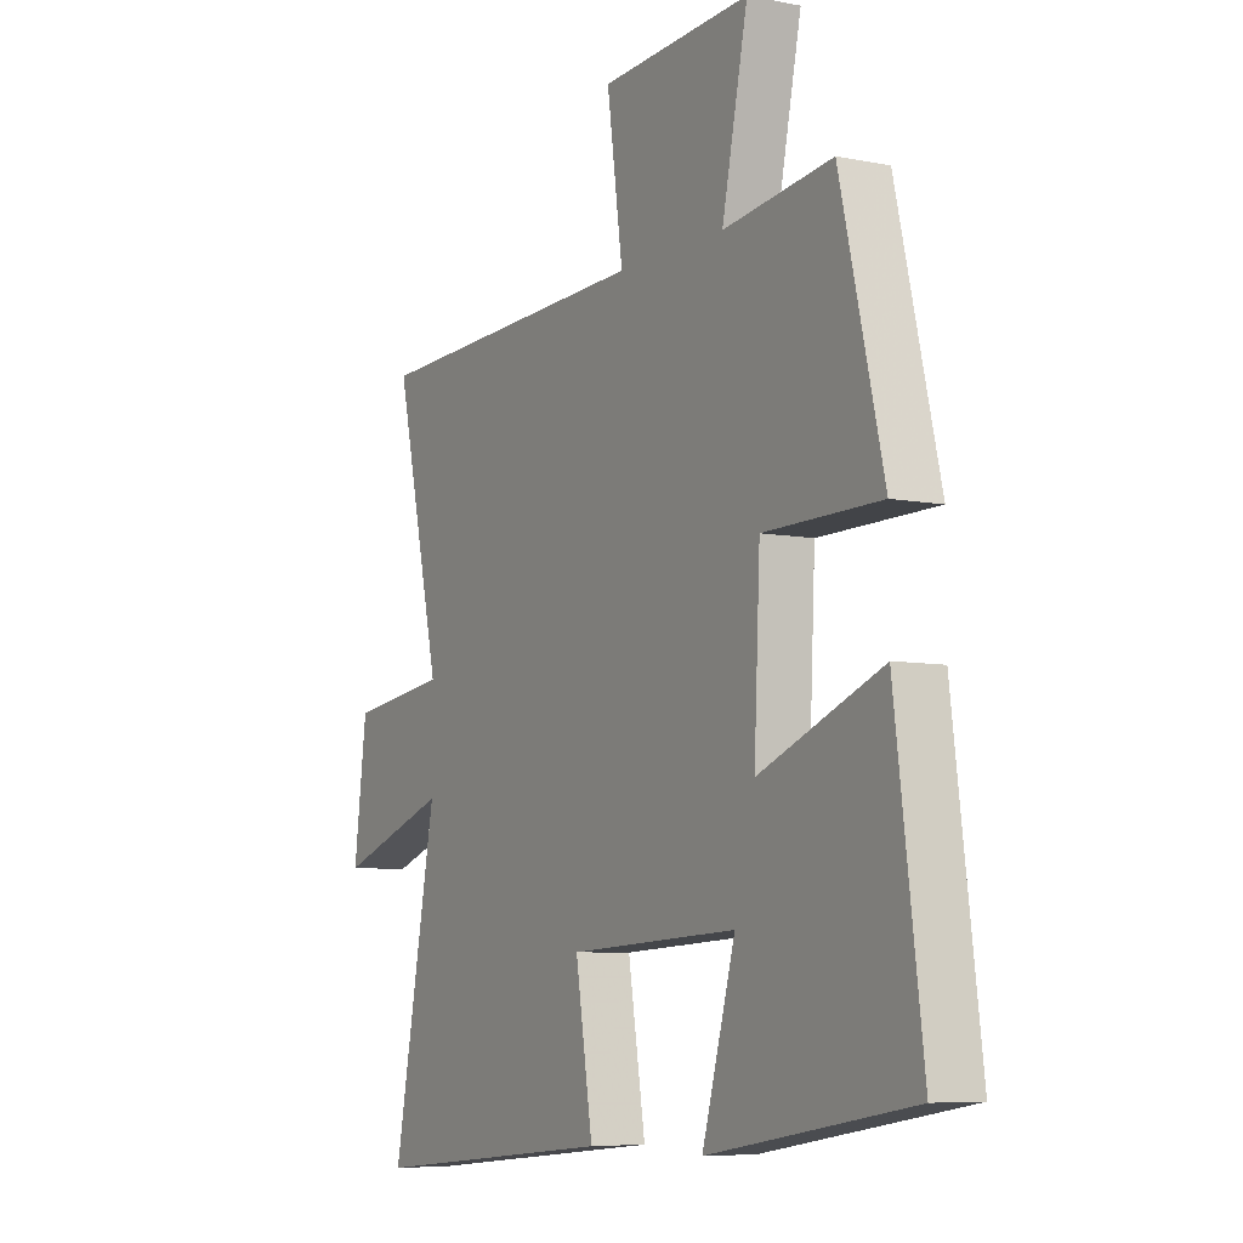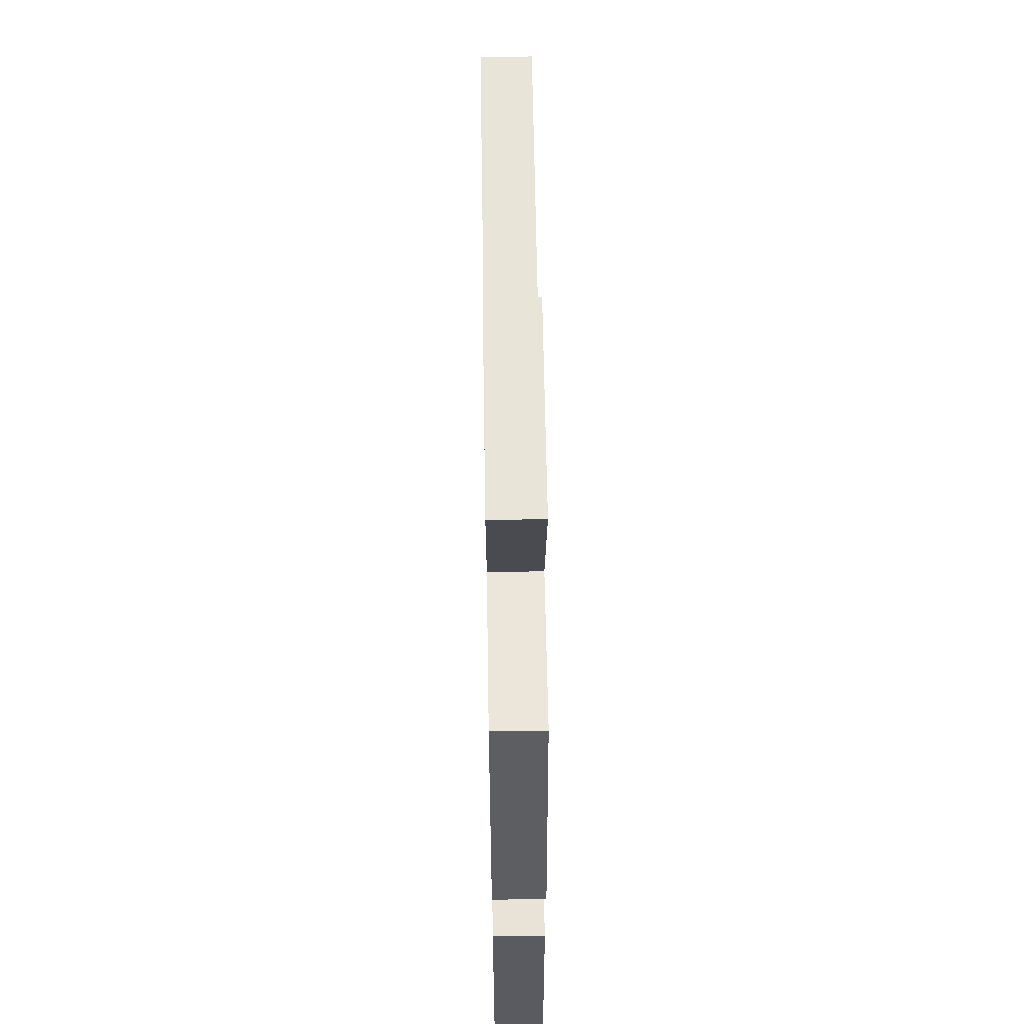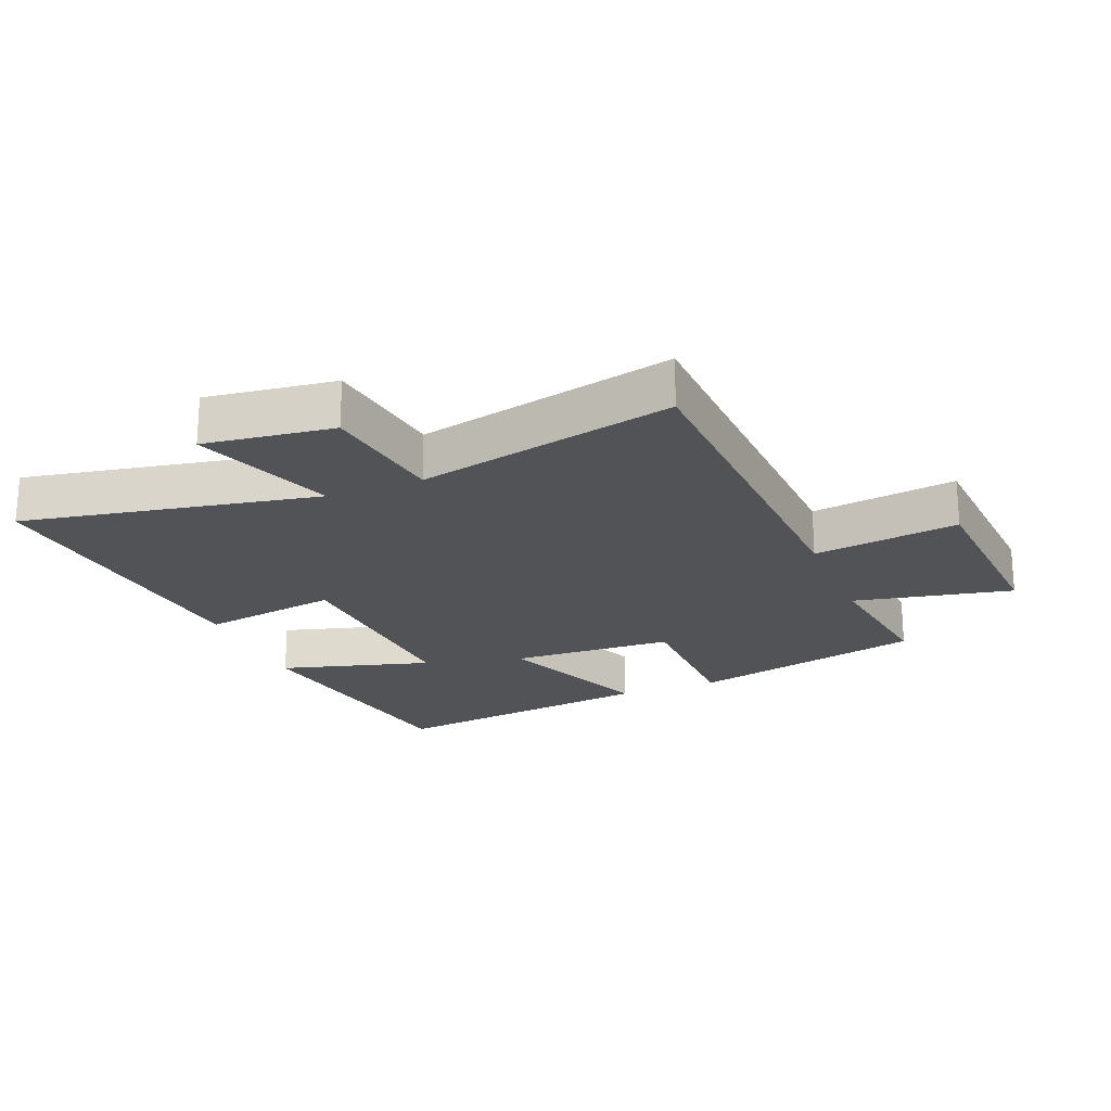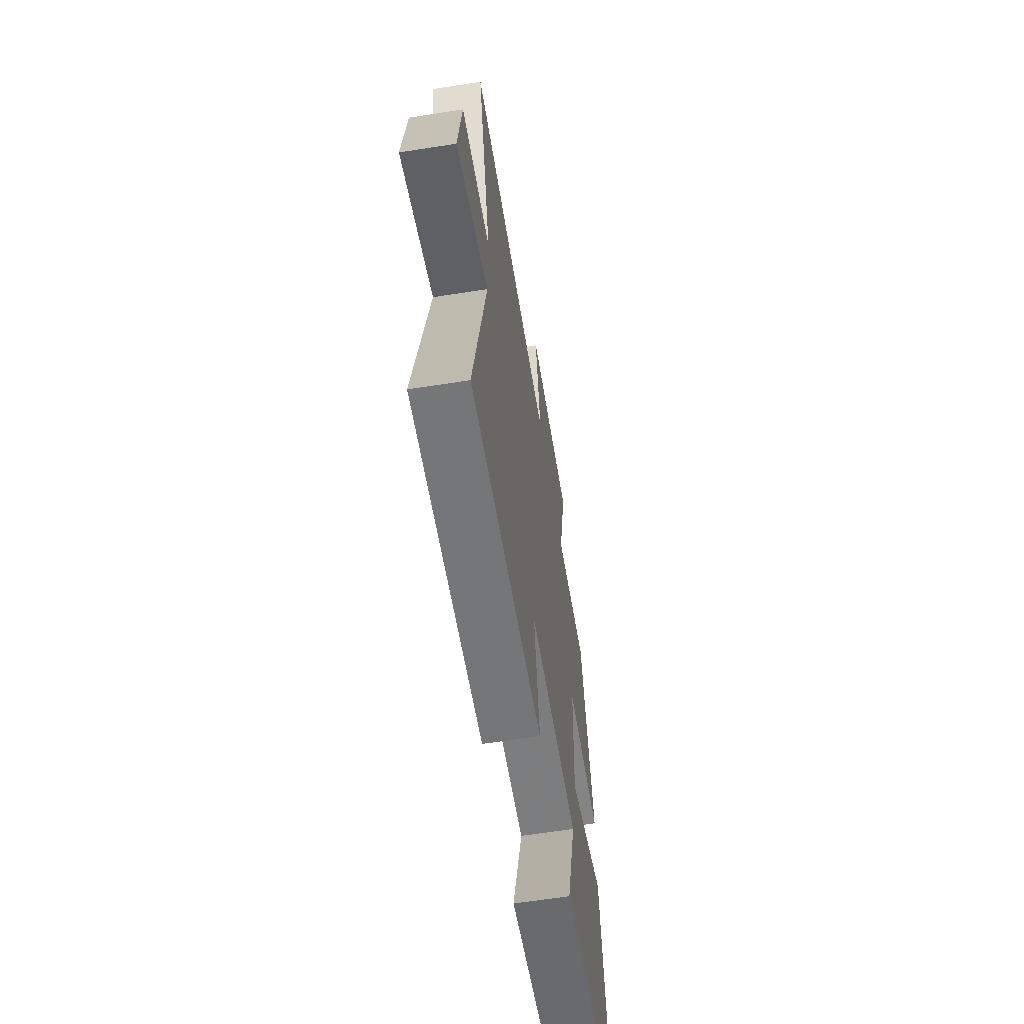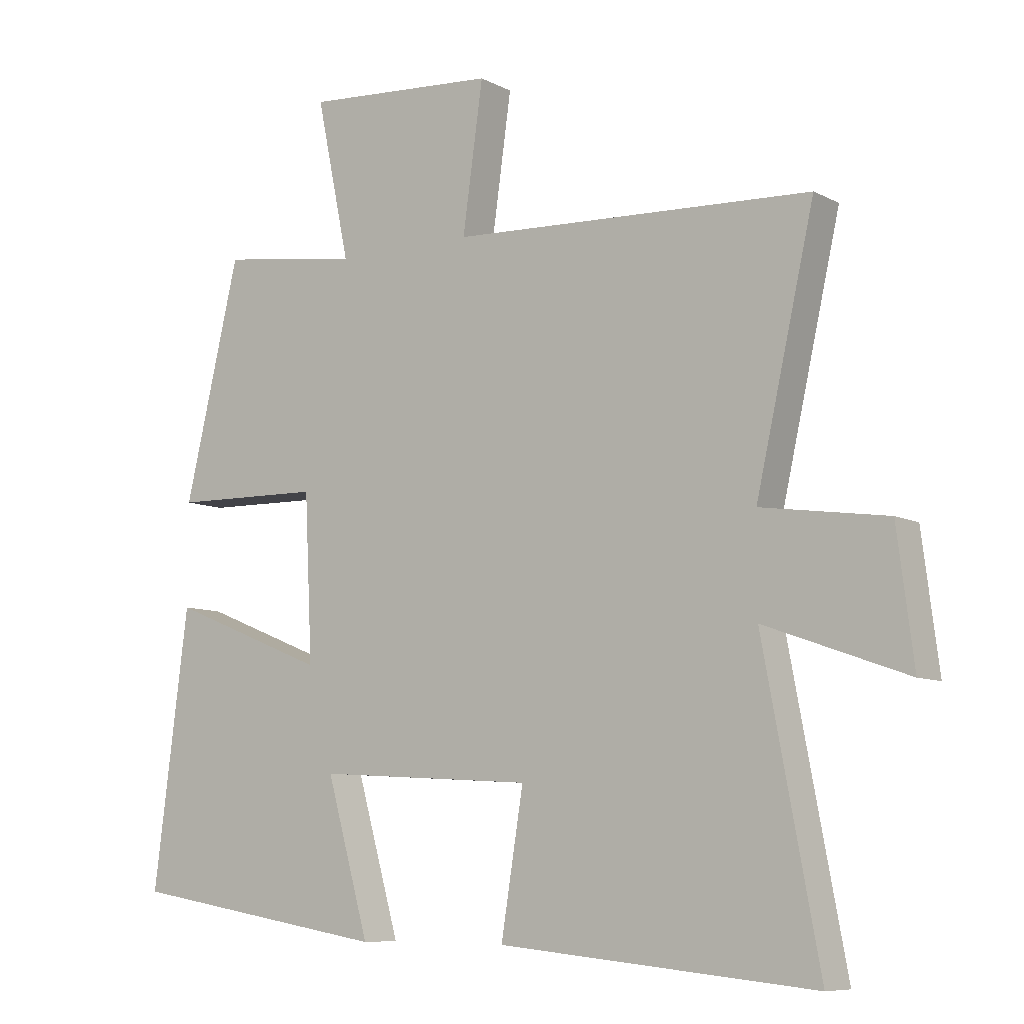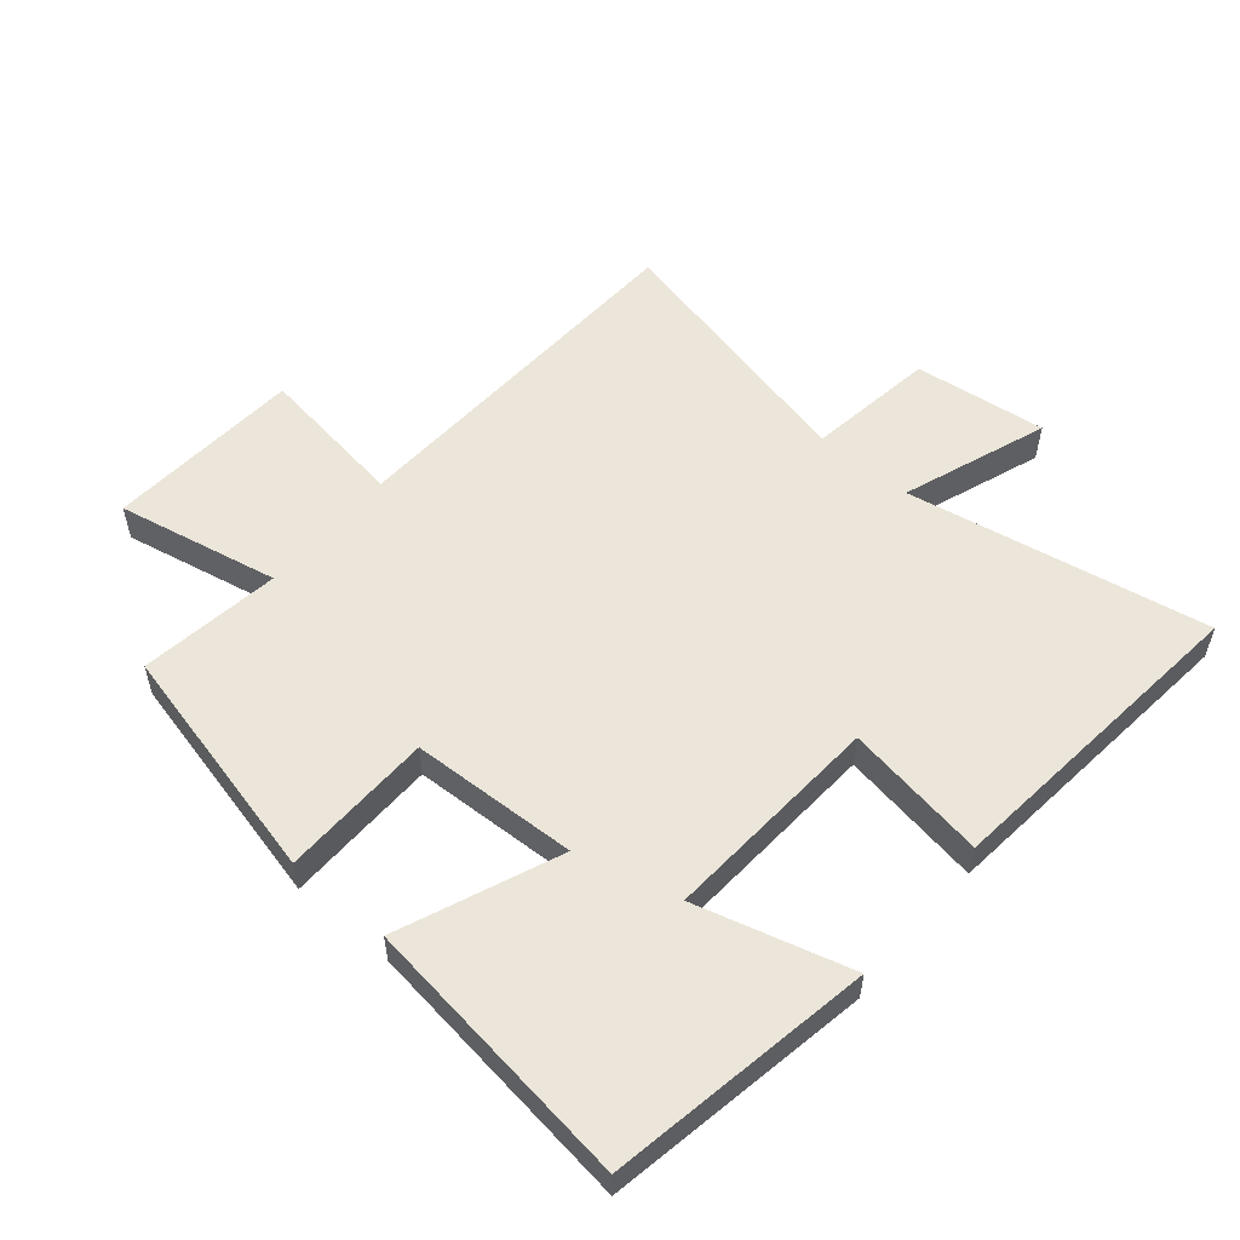
<metadata>
{"format":"obj","ext":"obj","renderer":"f3d","projection":"perspective","resolution":1024,"background":"white","views":[{"elev":-6.9,"azim":59.7,"up":"+Z"},{"elev":63.7,"azim":89.1,"up":"+Z"},{"elev":-21.8,"azim":-67.9,"up":"+Y"},{"elev":-62.3,"azim":-80.9,"up":"+Z"},{"elev":-8.2,"azim":-144.5,"up":"+Z"},{"elev":55.6,"azim":130.4,"up":"+Y"}]}
</metadata>
<code>
v -0.588 0.07 -0.549
v -0.5 0.07 -0.084
v -0.724 0.07 -0.164
v -0.698 0.07 0.04
v -0.5 0.07 0.068
v -0.592 0.07 0.476
v -0.024 0.07 0.5
v -0.056 0.07 0.73
v 0.246 0.07 0.75
v 0.194 0.07 0.5
v 0.413 0.07 0.53
v 0.5 0.07 0.16
v 0.265 0.07 0.156
v 0.253 0.07 -0.102
v 0.5 0.07 -0.002
v 0.555 0.07 -0.431
v 0.146 0.07 -0.5
v 0.213 0.07 -0.261
v -0.127 0.07 -0.281
v -0.092 0.07 -0.5
v -0.588 0 -0.549
v -0.5 0 -0.084
v -0.724 0 -0.164
v -0.698 0 0.04
v -0.5 0 0.068
v -0.592 0 0.476
v -0.024 0 0.5
v -0.056 0 0.73
v 0.246 0 0.75
v 0.194 0 0.5
v 0.413 0 0.53
v 0.5 0 0.16
v 0.265 0 0.156
v 0.253 0 -0.102
v 0.5 0 -0.002
v 0.555 0 -0.431
v 0.146 0 -0.5
v 0.213 0 -0.261
v -0.127 0 -0.281
v -0.092 0 -0.5
f 19 20 1 2
f 18 19 2
f 15 16 17 18
f 14 15 18
f 13 14 18 2
f 10 11 12 13
f 10 13 2
f 7 8 9 10
f 5 6 7 10
f 5 10 2 3
f 3 4 5
f 22 21 40 39
f 22 39 38
f 38 37 36 35
f 38 35 34
f 22 38 34 33
f 33 32 31 30
f 22 33 30
f 30 29 28 27
f 30 27 26 25
f 23 22 30 25
f 25 24 23
f 1 21 22 2
f 2 22 23 3
f 3 23 24 4
f 4 24 25 5
f 5 25 26 6
f 6 26 27 7
f 7 27 28 8
f 8 28 29 9
f 9 29 30 10
f 10 30 31 11
f 11 31 32 12
f 12 32 33 13
f 13 33 34 14
f 14 34 35 15
f 15 35 36 16
f 16 36 37 17
f 17 37 38 18
f 18 38 39 19
f 19 39 40 20
f 20 40 21 1

</code>
